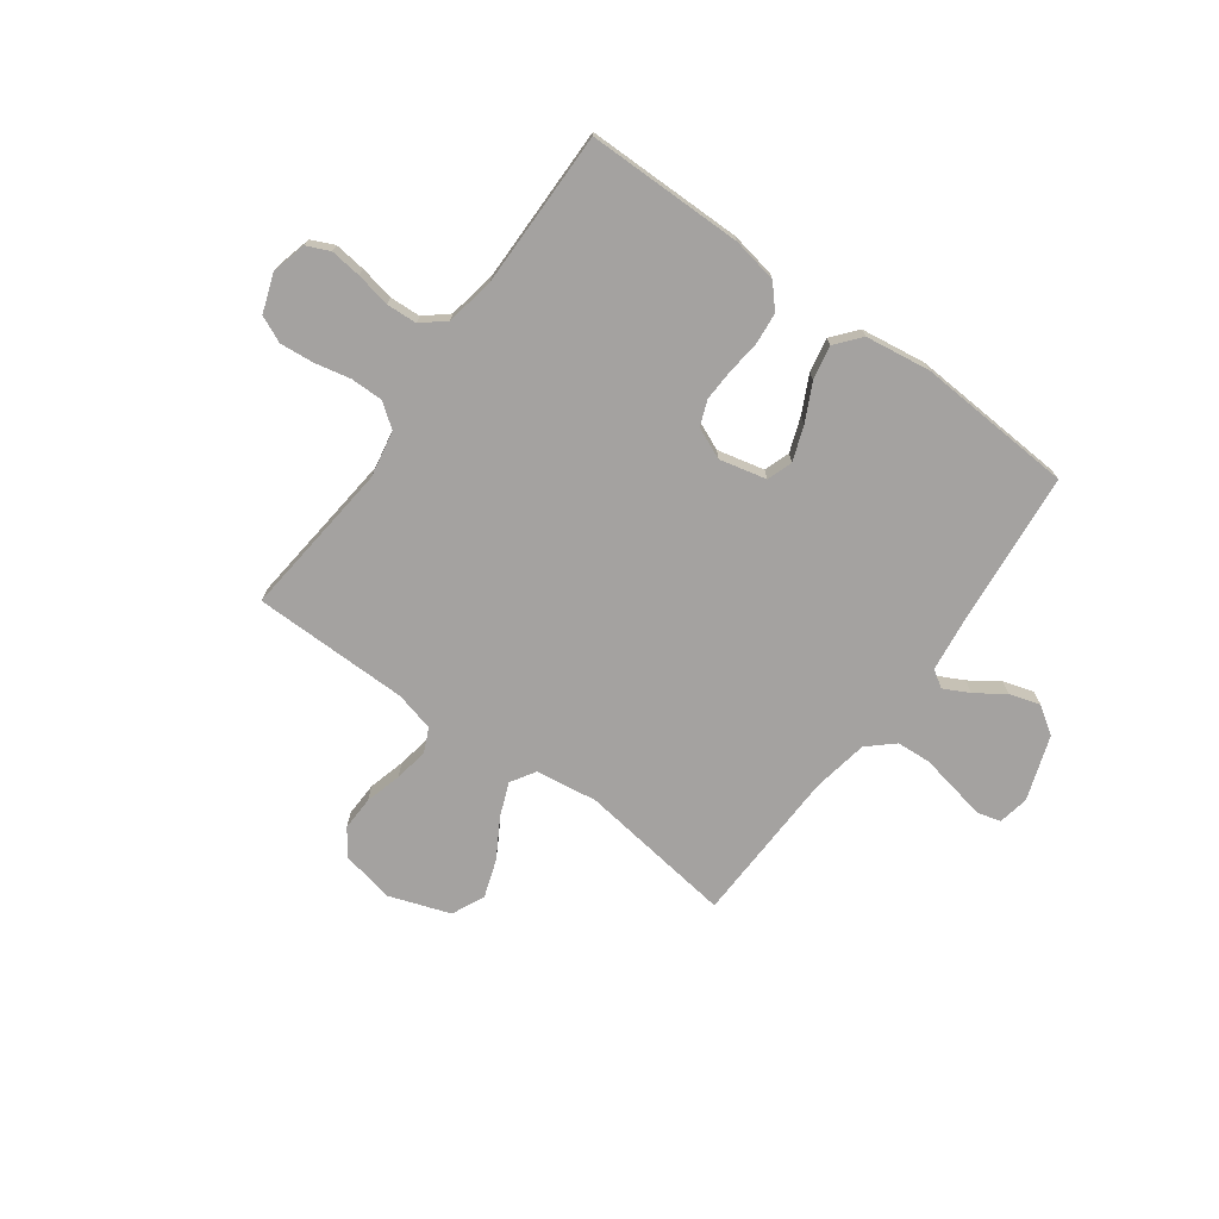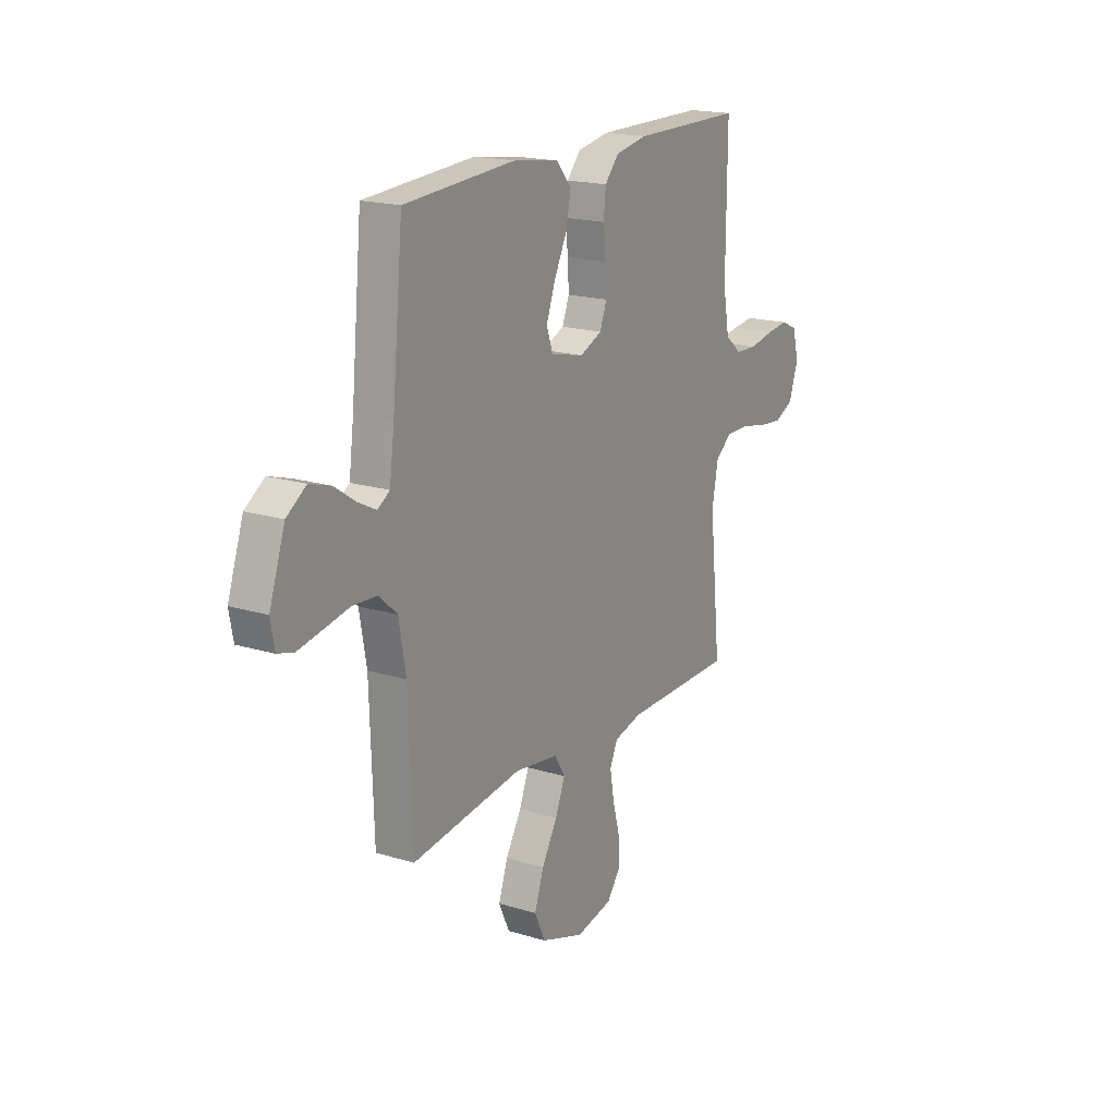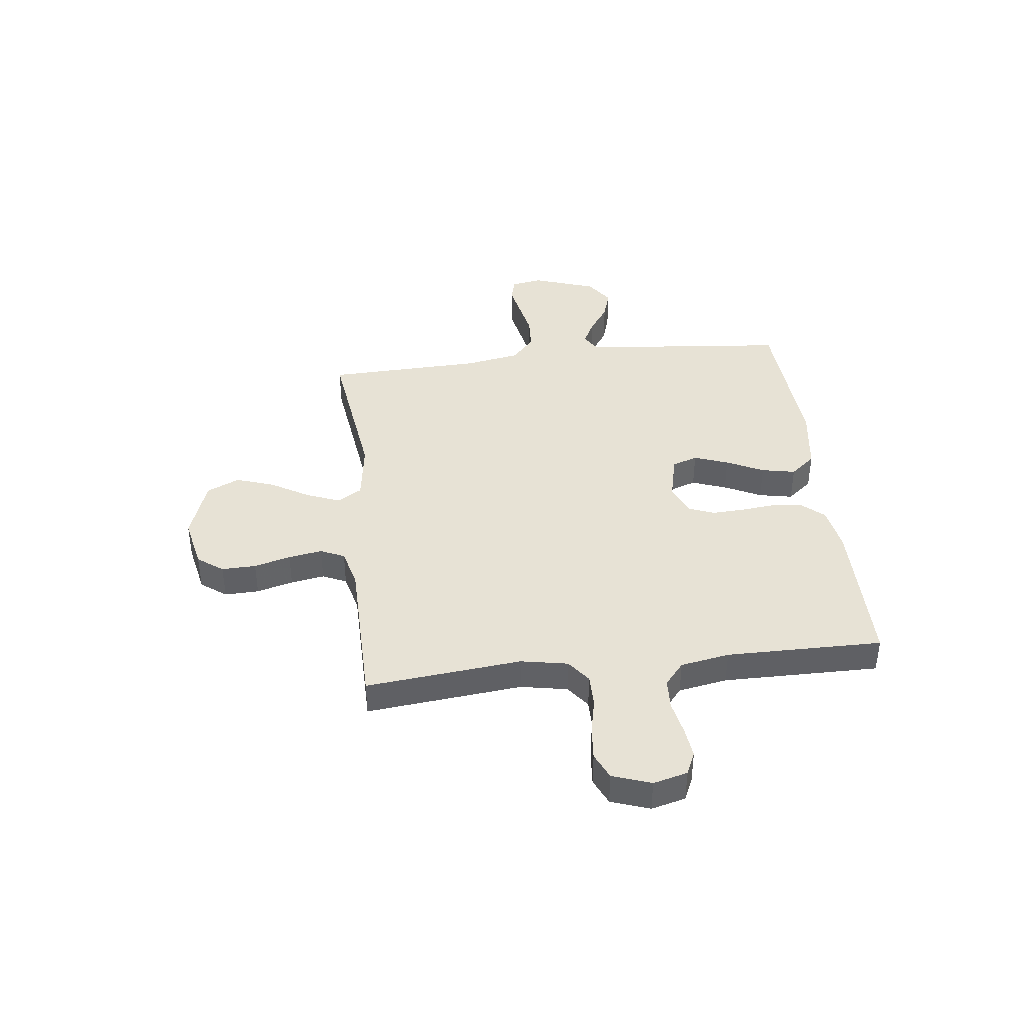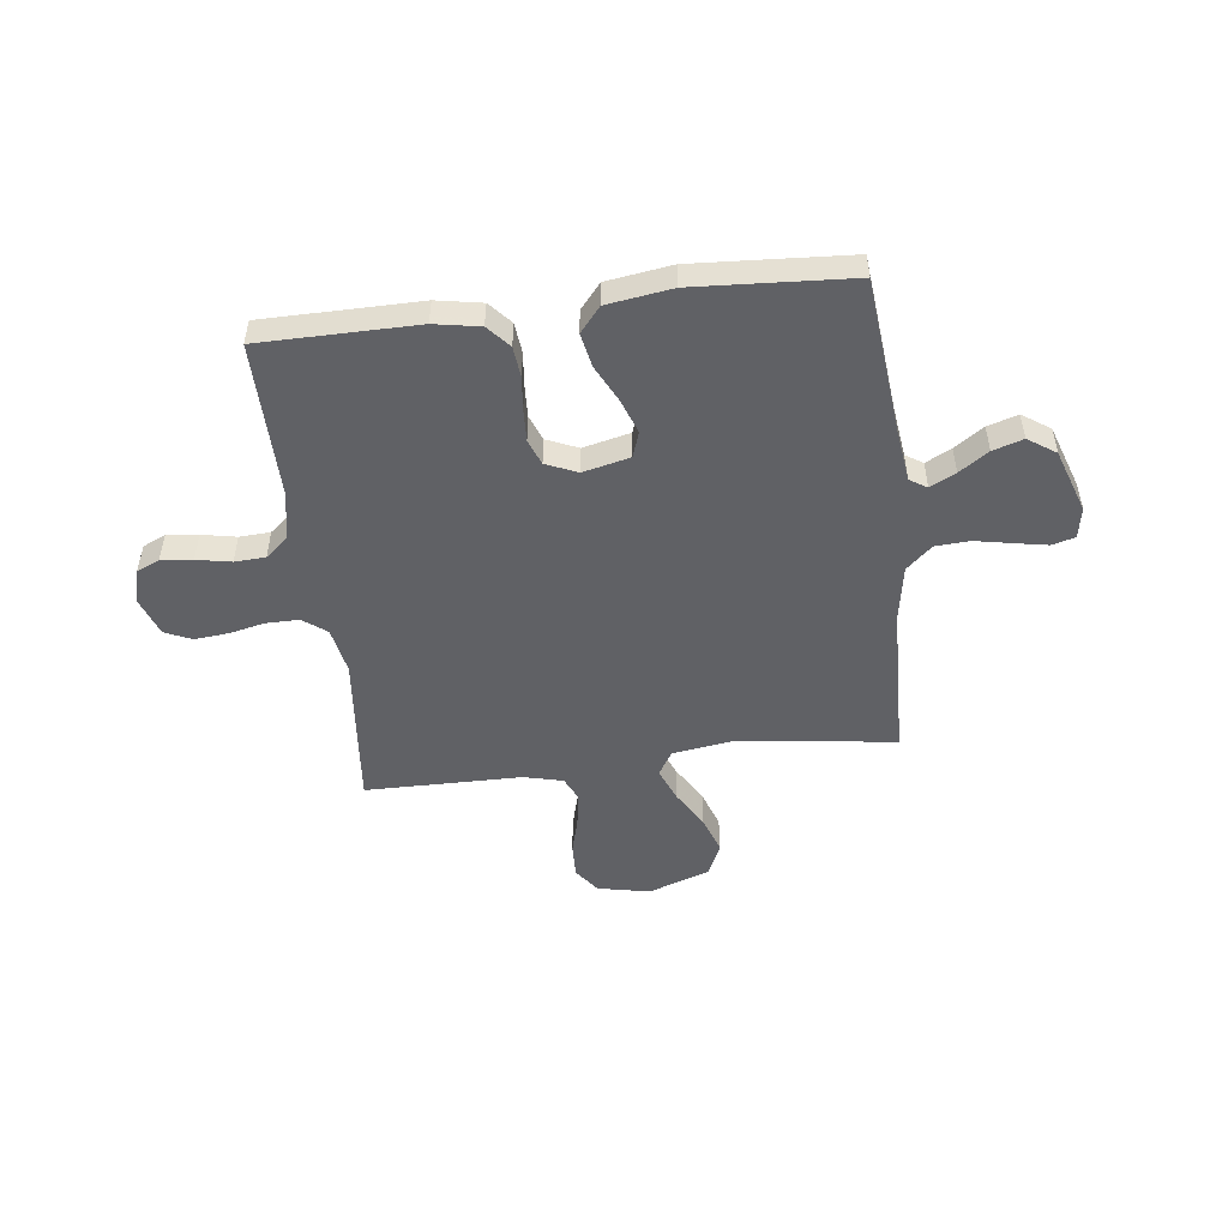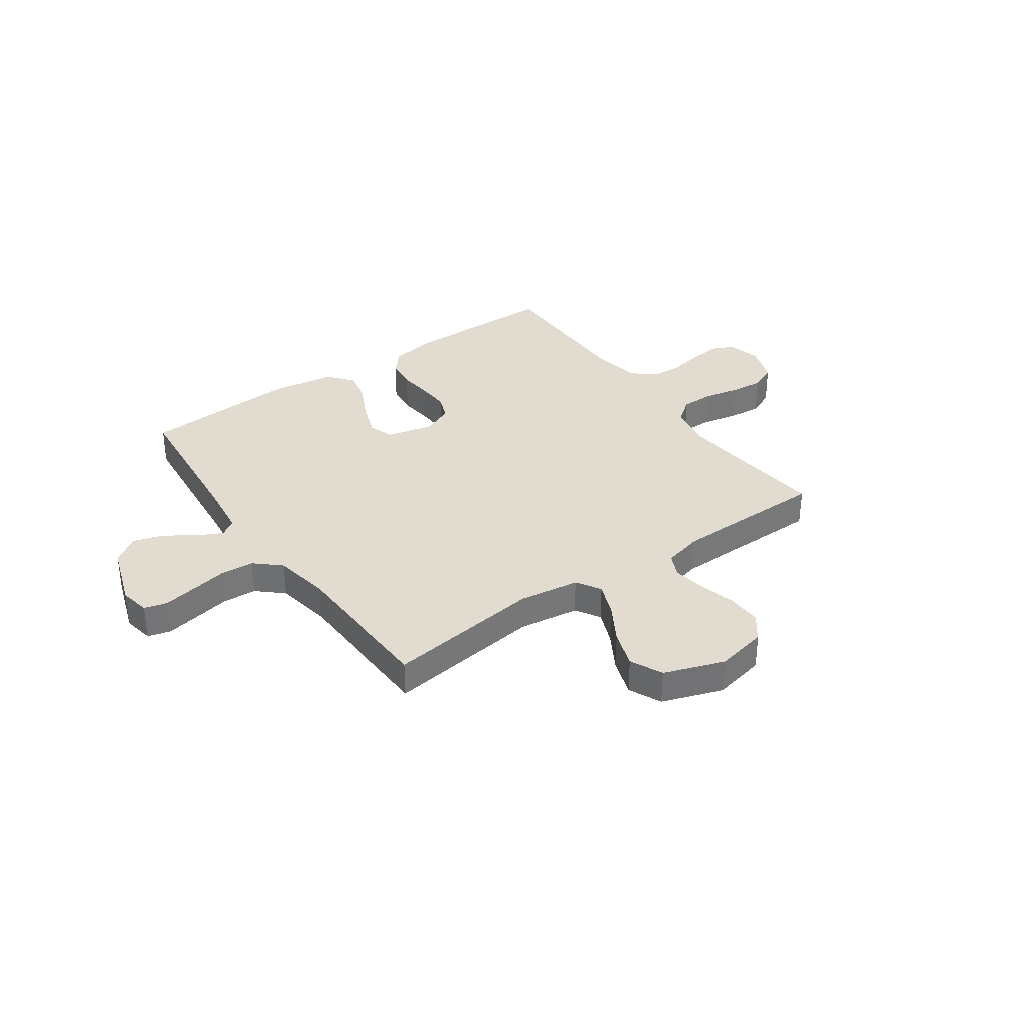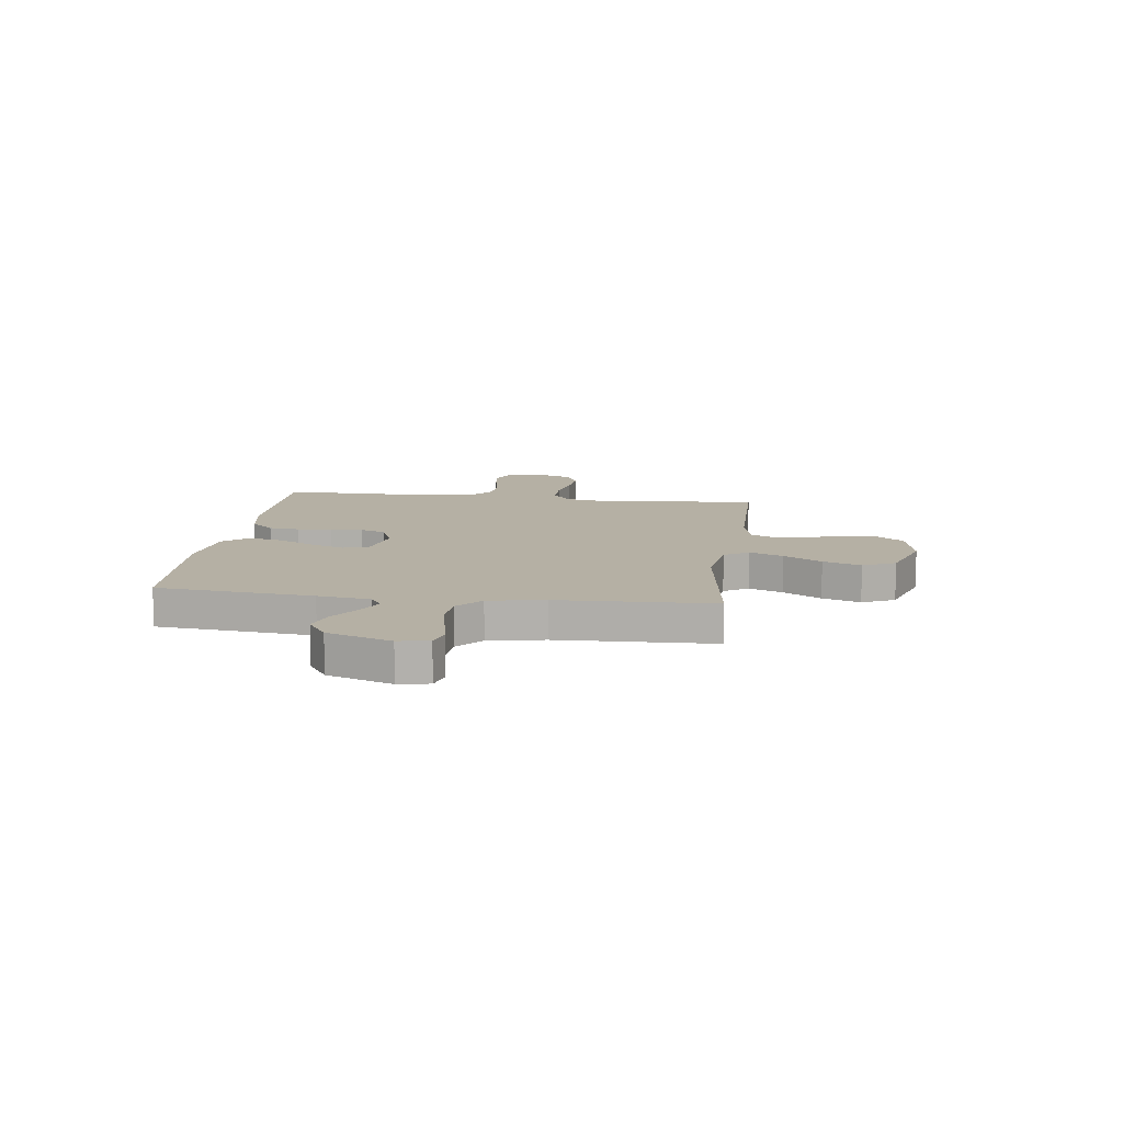
<metadata>
{"format":"obj","ext":"obj","renderer":"f3d","projection":"perspective","resolution":1024,"background":"white","views":[{"elev":-72.7,"azim":-36.0,"up":"+Y"},{"elev":18.4,"azim":120.6,"up":"+Z"},{"elev":40.4,"azim":-96.7,"up":"+Y"},{"elev":-50.1,"azim":7.1,"up":"+Y"},{"elev":34.5,"azim":144.9,"up":"+Y"},{"elev":11.6,"azim":97.3,"up":"+Y"}]}
</metadata>
<code>
v 0.5 0.07 0.5
v 0.529 0.07 0.2
v 0.542 0.07 0.099
v 0.575 0.07 0.078
v 0.624 0.07 0.103
v 0.68 0.07 0.141
v 0.738 0.07 0.159
v 0.791 0.07 0.123
v 0.833 0.07 0
v 0.822 0.07 -0.059
v 0.778 0.07 -0.071
v 0.715 0.07 -0.059
v 0.644 0.07 -0.045
v 0.578 0.07 -0.049
v 0.529 0.07 -0.093
v 0.51 0.07 -0.2
v 0.5 0.07 -0.5
v 0.2 0.07 -0.46
v 0.082 0.07 -0.477
v 0.053 0.07 -0.524
v 0.079 0.07 -0.589
v 0.122 0.07 -0.662
v 0.147 0.07 -0.735
v 0.118 0.07 -0.798
v 0 0.07 -0.839
v -0.1 0.07 -0.818
v -0.136 0.07 -0.769
v -0.134 0.07 -0.703
v -0.115 0.07 -0.633
v -0.104 0.07 -0.568
v -0.125 0.07 -0.522
v -0.2 0.07 -0.503
v -0.5 0.07 -0.5
v -0.469 0.07 -0.2
v -0.486 0.07 -0.11
v -0.531 0.07 -0.076
v -0.594 0.07 -0.076
v -0.663 0.07 -0.091
v -0.728 0.07 -0.097
v -0.779 0.07 -0.074
v -0.805 0.07 0
v -0.788 0.07 0.066
v -0.744 0.07 0.086
v -0.684 0.07 0.079
v -0.618 0.07 0.066
v -0.559 0.07 0.069
v -0.515 0.07 0.106
v -0.498 0.07 0.2
v -0.5 0.07 0.5
v -0.2 0.07 0.501
v -0.113 0.07 0.485
v -0.075 0.07 0.442
v -0.069 0.07 0.383
v -0.076 0.07 0.318
v -0.079 0.07 0.256
v -0.06 0.07 0.207
v 0 0.07 0.181
v 0.09 0.07 0.202
v 0.107 0.07 0.251
v 0.083 0.07 0.317
v 0.048 0.07 0.388
v 0.035 0.07 0.453
v 0.075 0.07 0.501
v 0.2 0.07 0.519
v 0.5 0 0.5
v 0.529 0 0.2
v 0.542 0 0.099
v 0.575 0 0.078
v 0.624 0 0.103
v 0.68 0 0.141
v 0.738 0 0.159
v 0.791 0 0.123
v 0.833 0 0
v 0.822 0 -0.059
v 0.778 0 -0.071
v 0.715 0 -0.059
v 0.644 0 -0.045
v 0.578 0 -0.049
v 0.529 0 -0.093
v 0.51 0 -0.2
v 0.5 0 -0.5
v 0.2 0 -0.46
v 0.082 0 -0.477
v 0.053 0 -0.524
v 0.079 0 -0.589
v 0.122 0 -0.662
v 0.147 0 -0.735
v 0.118 0 -0.798
v 0 0 -0.839
v -0.1 0 -0.818
v -0.136 0 -0.769
v -0.134 0 -0.703
v -0.115 0 -0.633
v -0.104 0 -0.568
v -0.125 0 -0.522
v -0.2 0 -0.503
v -0.5 0 -0.5
v -0.469 0 -0.2
v -0.486 0 -0.11
v -0.531 0 -0.076
v -0.594 0 -0.076
v -0.663 0 -0.091
v -0.728 0 -0.097
v -0.779 0 -0.074
v -0.805 0 0
v -0.788 0 0.066
v -0.744 0 0.086
v -0.684 0 0.079
v -0.618 0 0.066
v -0.559 0 0.069
v -0.515 0 0.106
v -0.498 0 0.2
v -0.5 0 0.5
v -0.2 0 0.501
v -0.113 0 0.485
v -0.075 0 0.442
v -0.069 0 0.383
v -0.076 0 0.318
v -0.079 0 0.256
v -0.06 0 0.207
v 0 0 0.181
v 0.09 0 0.202
v 0.107 0 0.251
v 0.083 0 0.317
v 0.048 0 0.388
v 0.035 0 0.453
v 0.075 0 0.501
v 0.2 0 0.519
f 64 1 2
f 63 64 2
f 62 63 2
f 61 62 2
f 60 61 2
f 59 60 2 3
f 58 59 3 4
f 57 58 4
f 52 53 54
f 51 52 54
f 50 51 54
f 49 50 54
f 48 49 54
f 47 48 54 55
f 46 47 55 56
f 43 44 45
f 42 43 45
f 41 42 45
f 40 41 45
f 39 40 45
f 38 39 45
f 37 38 45
f 36 37 45 46
f 46 56 57
f 36 46 57
f 35 36 57
f 32 33 34
f 35 57 4
f 34 35 4
f 32 34 4
f 31 32 4
f 27 28 29
f 26 27 29
f 25 26 29
f 24 25 29
f 23 24 29
f 22 23 29
f 21 22 29
f 20 21 29 30
f 16 17 18
f 15 16 18 19
f 14 15 19
f 11 12 13
f 10 11 13
f 9 10 13
f 8 9 13
f 7 8 13
f 6 7 13
f 5 6 13
f 5 13 14
f 4 5 14 19
f 19 20 30 31
f 4 19 31
f 66 65 128
f 66 128 127
f 66 127 126
f 66 126 125
f 66 125 124
f 67 66 124 123
f 68 67 123 122
f 68 122 121
f 118 117 116
f 118 116 115
f 118 115 114
f 118 114 113
f 118 113 112
f 119 118 112 111
f 120 119 111 110
f 109 108 107
f 109 107 106
f 109 106 105
f 109 105 104
f 109 104 103
f 109 103 102
f 109 102 101
f 110 109 101 100
f 121 120 110
f 121 110 100
f 121 100 99
f 98 97 96
f 68 121 99
f 68 99 98
f 68 98 96
f 68 96 95
f 93 92 91
f 93 91 90
f 93 90 89
f 93 89 88
f 93 88 87
f 93 87 86
f 93 86 85
f 94 93 85 84
f 82 81 80
f 83 82 80 79
f 83 79 78
f 77 76 75
f 77 75 74
f 77 74 73
f 77 73 72
f 77 72 71
f 77 71 70
f 77 70 69
f 78 77 69
f 83 78 69 68
f 95 94 84 83
f 95 83 68
f 1 65 66 2
f 2 66 67 3
f 3 67 68 4
f 4 68 69 5
f 5 69 70 6
f 6 70 71 7
f 7 71 72 8
f 8 72 73 9
f 9 73 74 10
f 10 74 75 11
f 11 75 76 12
f 12 76 77 13
f 13 77 78 14
f 14 78 79 15
f 15 79 80 16
f 16 80 81 17
f 17 81 82 18
f 18 82 83 19
f 19 83 84 20
f 20 84 85 21
f 21 85 86 22
f 22 86 87 23
f 23 87 88 24
f 24 88 89 25
f 25 89 90 26
f 26 90 91 27
f 27 91 92 28
f 28 92 93 29
f 29 93 94 30
f 30 94 95 31
f 31 95 96 32
f 32 96 97 33
f 33 97 98 34
f 34 98 99 35
f 35 99 100 36
f 36 100 101 37
f 37 101 102 38
f 38 102 103 39
f 39 103 104 40
f 40 104 105 41
f 41 105 106 42
f 42 106 107 43
f 43 107 108 44
f 44 108 109 45
f 45 109 110 46
f 46 110 111 47
f 47 111 112 48
f 48 112 113 49
f 49 113 114 50
f 50 114 115 51
f 51 115 116 52
f 52 116 117 53
f 53 117 118 54
f 54 118 119 55
f 55 119 120 56
f 56 120 121 57
f 57 121 122 58
f 58 122 123 59
f 59 123 124 60
f 60 124 125 61
f 61 125 126 62
f 62 126 127 63
f 63 127 128 64
f 64 128 65 1

</code>
